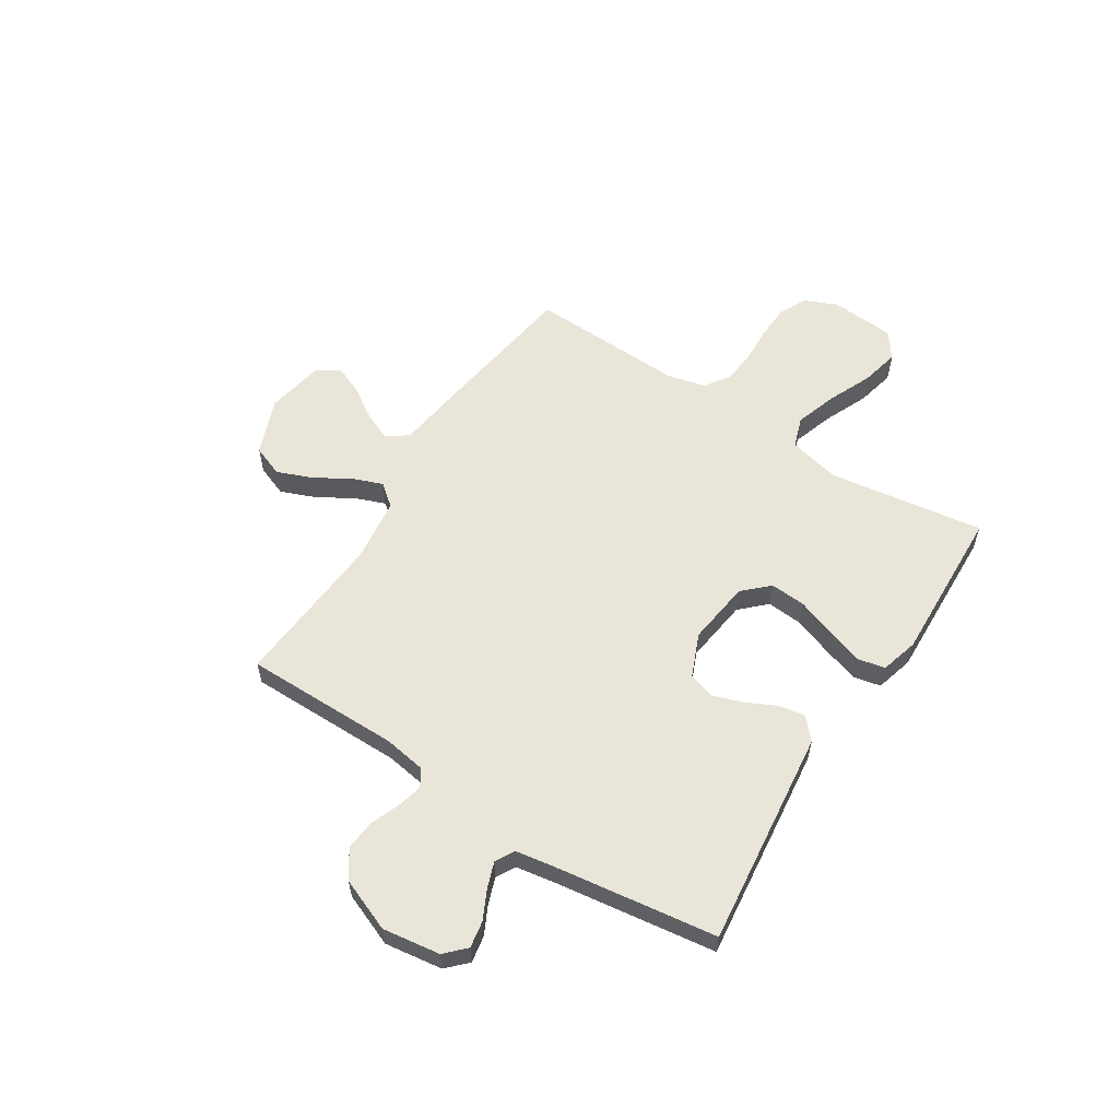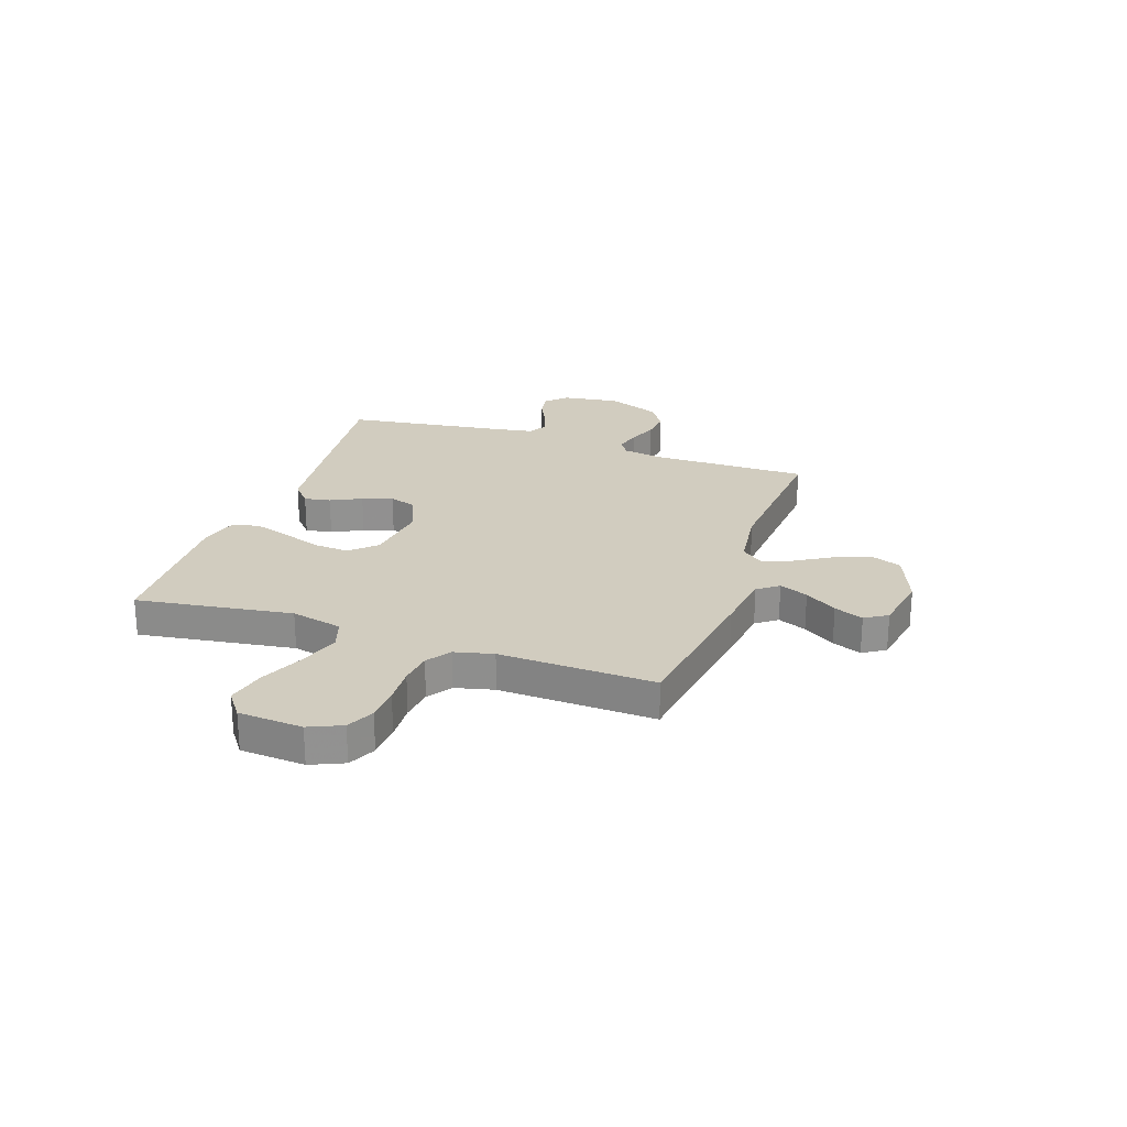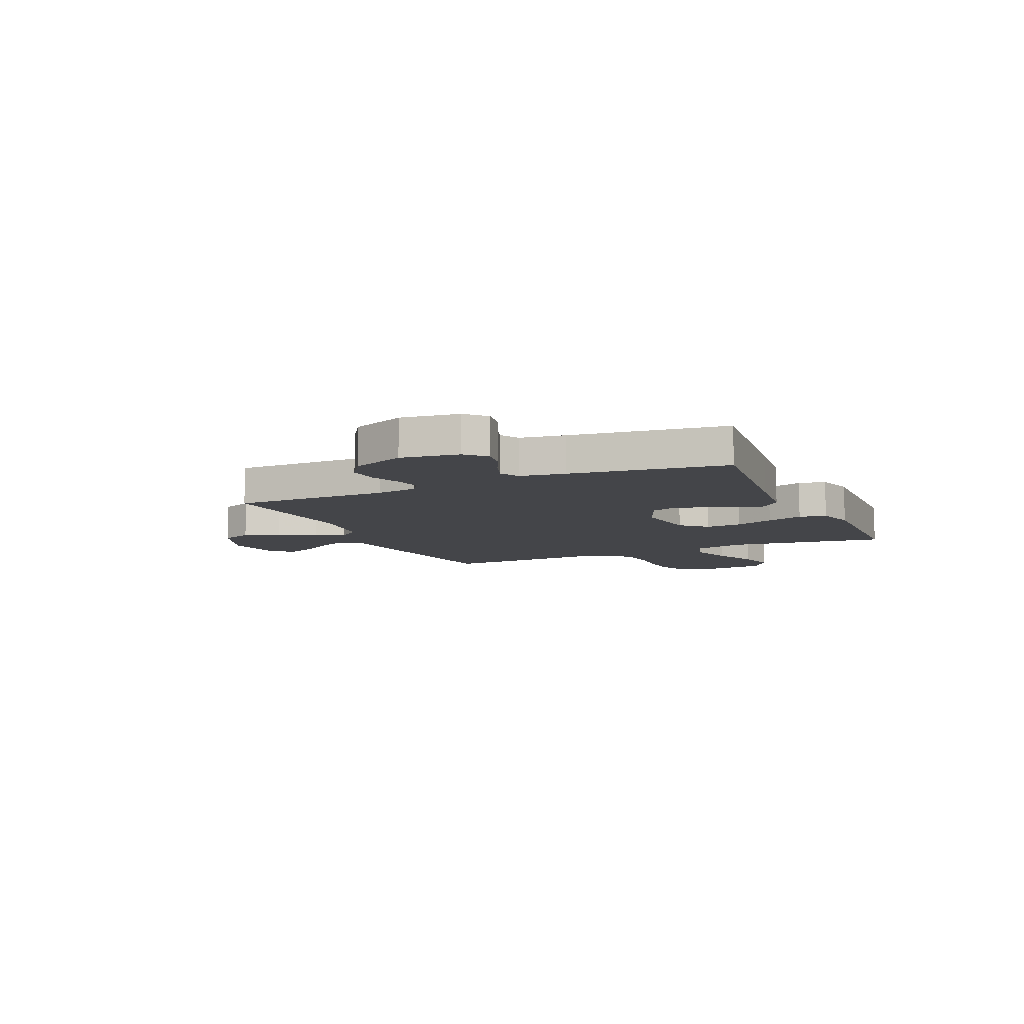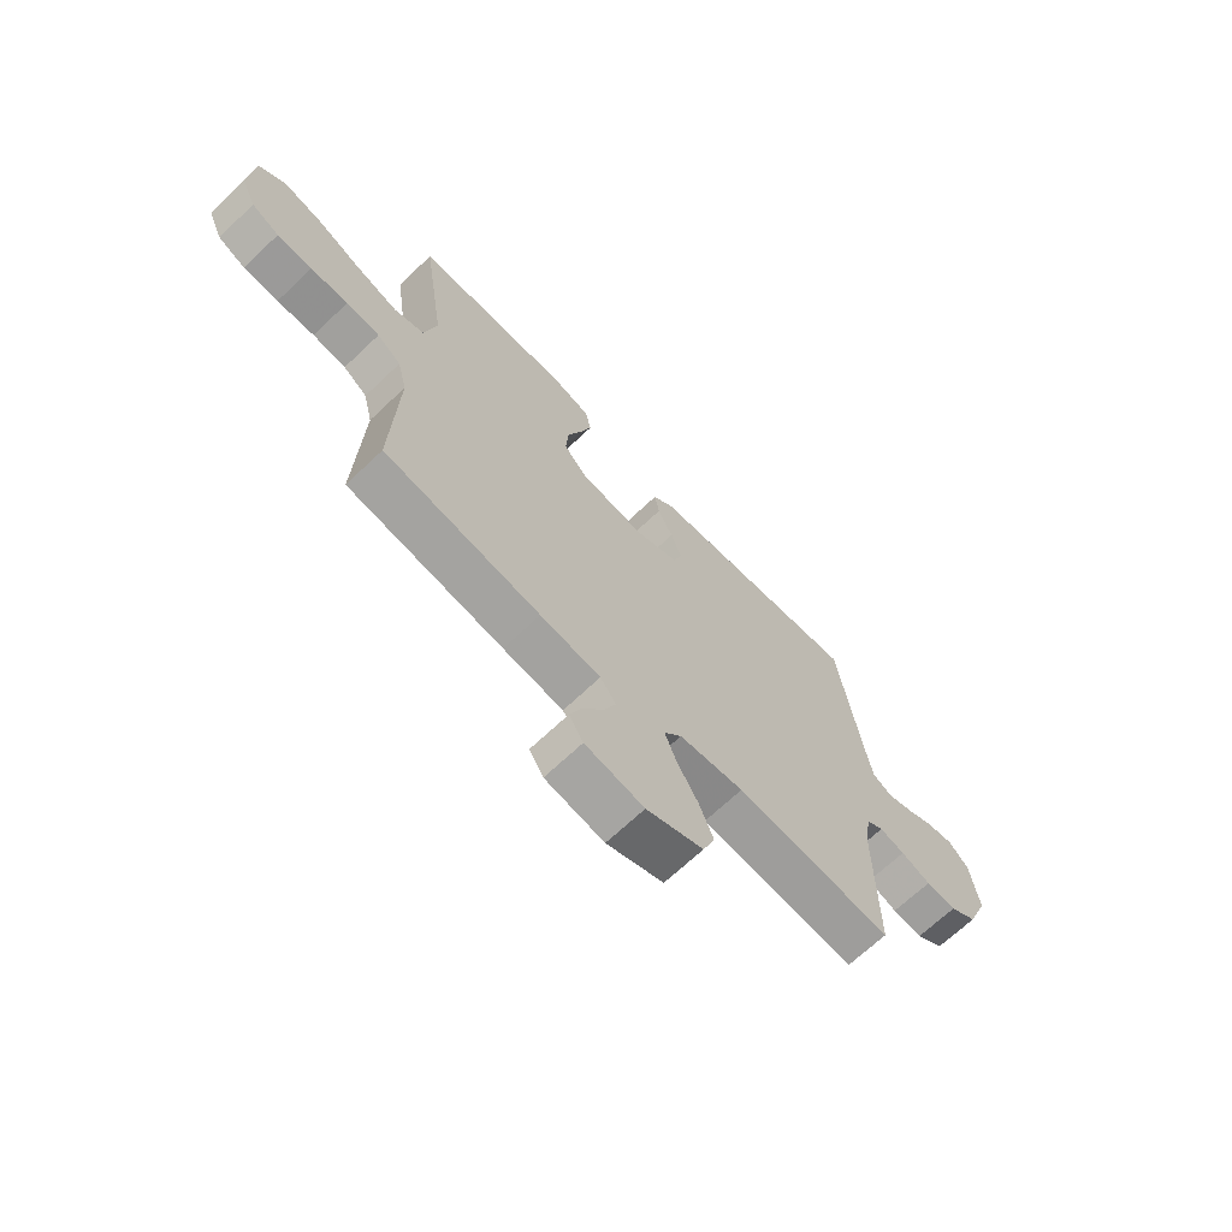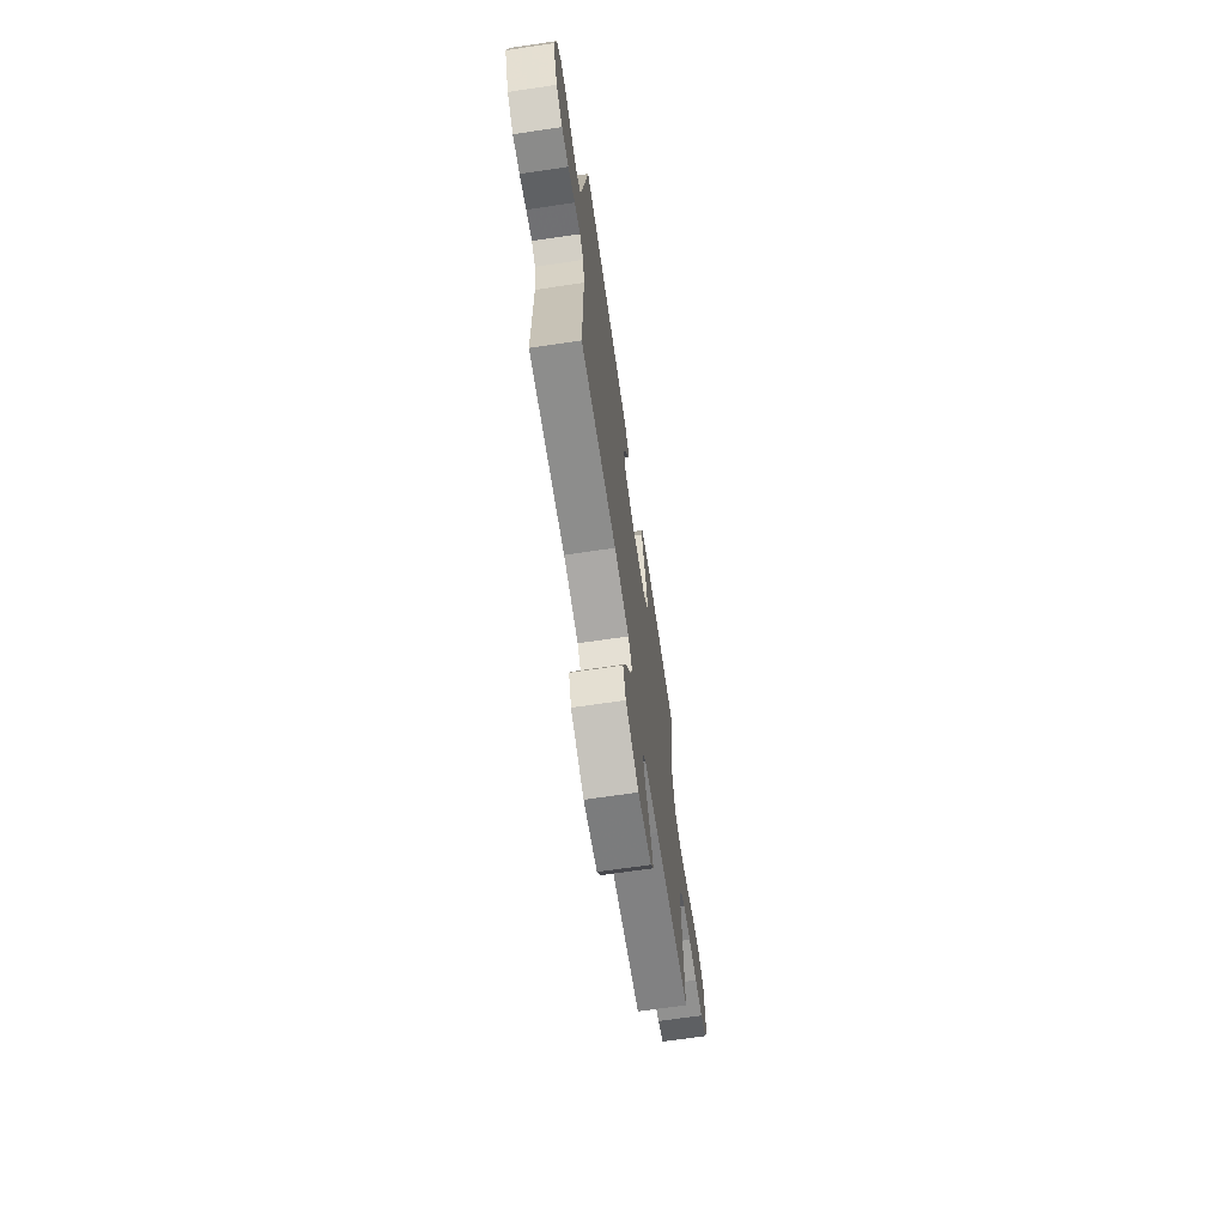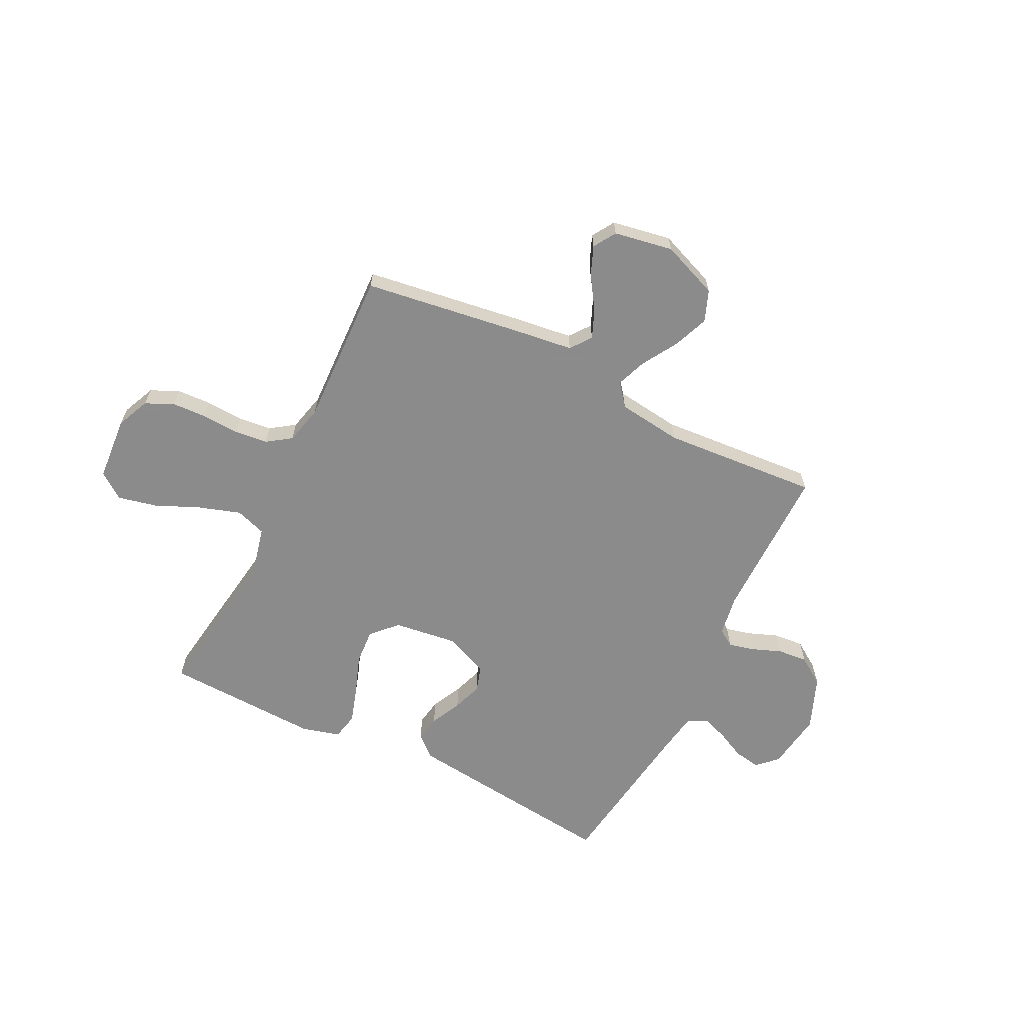
<metadata>
{"format":"obj","ext":"obj","renderer":"f3d","projection":"perspective","resolution":1024,"background":"white","views":[{"elev":58.2,"azim":-57.3,"up":"+Y"},{"elev":24.2,"azim":109.1,"up":"+Y"},{"elev":-9.0,"azim":-65.5,"up":"+Y"},{"elev":-67.9,"azim":133.6,"up":"+Z"},{"elev":-68.5,"azim":-81.6,"up":"+Z"},{"elev":-64.0,"azim":153.6,"up":"+Y"}]}
</metadata>
<code>
v 0.5 0.07 0.5
v 0.456 0.07 0.2
v 0.479 0.07 0.101
v 0.538 0.07 0.081
v 0.618 0.07 0.107
v 0.703 0.07 0.144
v 0.778 0.07 0.161
v 0.828 0.07 0.124
v 0.837 0.07 0
v 0.809 0.07 -0.063
v 0.756 0.07 -0.088
v 0.689 0.07 -0.091
v 0.617 0.07 -0.087
v 0.553 0.07 -0.094
v 0.507 0.07 -0.126
v 0.489 0.07 -0.2
v 0.5 0.07 -0.5
v 0.2 0.07 -0.543
v 0.084 0.07 -0.558
v 0.054 0.07 -0.598
v 0.077 0.07 -0.653
v 0.117 0.07 -0.714
v 0.14 0.07 -0.77
v 0.113 0.07 -0.813
v 0 0.07 -0.833
v -0.109 0.07 -0.79
v -0.132 0.07 -0.73
v -0.105 0.07 -0.662
v -0.064 0.07 -0.594
v -0.042 0.07 -0.536
v -0.076 0.07 -0.494
v -0.2 0.07 -0.478
v -0.5 0.07 -0.5
v -0.499 0.07 -0.2
v -0.512 0.07 -0.12
v -0.545 0.07 -0.099
v -0.594 0.07 -0.111
v -0.651 0.07 -0.133
v -0.709 0.07 -0.138
v -0.762 0.07 -0.102
v -0.803 0.07 0
v -0.787 0.07 0.111
v -0.749 0.07 0.148
v -0.698 0.07 0.139
v -0.643 0.07 0.112
v -0.593 0.07 0.094
v -0.556 0.07 0.114
v -0.542 0.07 0.2
v -0.5 0.07 0.5
v -0.2 0.07 0.465
v -0.082 0.07 0.451
v -0.041 0.07 0.415
v -0.05 0.07 0.364
v -0.079 0.07 0.305
v -0.099 0.07 0.247
v -0.083 0.07 0.197
v 0 0.07 0.162
v 0.124 0.07 0.178
v 0.17 0.07 0.226
v 0.165 0.07 0.295
v 0.138 0.07 0.37
v 0.116 0.07 0.44
v 0.127 0.07 0.492
v 0.2 0.07 0.512
v 0.5 0 0.5
v 0.456 0 0.2
v 0.479 0 0.101
v 0.538 0 0.081
v 0.618 0 0.107
v 0.703 0 0.144
v 0.778 0 0.161
v 0.828 0 0.124
v 0.837 0 0
v 0.809 0 -0.063
v 0.756 0 -0.088
v 0.689 0 -0.091
v 0.617 0 -0.087
v 0.553 0 -0.094
v 0.507 0 -0.126
v 0.489 0 -0.2
v 0.5 0 -0.5
v 0.2 0 -0.543
v 0.084 0 -0.558
v 0.054 0 -0.598
v 0.077 0 -0.653
v 0.117 0 -0.714
v 0.14 0 -0.77
v 0.113 0 -0.813
v 0 0 -0.833
v -0.109 0 -0.79
v -0.132 0 -0.73
v -0.105 0 -0.662
v -0.064 0 -0.594
v -0.042 0 -0.536
v -0.076 0 -0.494
v -0.2 0 -0.478
v -0.5 0 -0.5
v -0.499 0 -0.2
v -0.512 0 -0.12
v -0.545 0 -0.099
v -0.594 0 -0.111
v -0.651 0 -0.133
v -0.709 0 -0.138
v -0.762 0 -0.102
v -0.803 0 0
v -0.787 0 0.111
v -0.749 0 0.148
v -0.698 0 0.139
v -0.643 0 0.112
v -0.593 0 0.094
v -0.556 0 0.114
v -0.542 0 0.2
v -0.5 0 0.5
v -0.2 0 0.465
v -0.082 0 0.451
v -0.041 0 0.415
v -0.05 0 0.364
v -0.079 0 0.305
v -0.099 0 0.247
v -0.083 0 0.197
v 0 0 0.162
v 0.124 0 0.178
v 0.17 0 0.226
v 0.165 0 0.295
v 0.138 0 0.37
v 0.116 0 0.44
v 0.127 0 0.492
v 0.2 0 0.512
f 64 1 2
f 63 64 2
f 62 63 2
f 61 62 2
f 60 61 2
f 59 60 2 3
f 58 59 3
f 57 58 3 4
f 52 53 54
f 51 52 54
f 50 51 54
f 49 50 54
f 48 49 54
f 47 48 54 55
f 46 47 55 56
f 43 44 45
f 42 43 45
f 41 42 45
f 40 41 45
f 39 40 45
f 38 39 45
f 37 38 45
f 36 37 45 46
f 46 56 57
f 36 46 57
f 35 36 57
f 32 33 34
f 35 57 4
f 34 35 4
f 32 34 4
f 31 32 4
f 27 28 29
f 26 27 29
f 25 26 29
f 24 25 29
f 23 24 29
f 22 23 29
f 21 22 29
f 20 21 29 30
f 16 17 18 19
f 15 16 19
f 11 12 13
f 10 11 13
f 9 10 13
f 8 9 13
f 7 8 13
f 6 7 13
f 5 6 13
f 5 13 14
f 4 5 14 15
f 30 31 4
f 20 30 4
f 19 20 4
f 4 15 19
f 66 65 128
f 66 128 127
f 66 127 126
f 66 126 125
f 66 125 124
f 67 66 124 123
f 67 123 122
f 68 67 122 121
f 118 117 116
f 118 116 115
f 118 115 114
f 118 114 113
f 118 113 112
f 119 118 112 111
f 120 119 111 110
f 109 108 107
f 109 107 106
f 109 106 105
f 109 105 104
f 109 104 103
f 109 103 102
f 109 102 101
f 110 109 101 100
f 121 120 110
f 121 110 100
f 121 100 99
f 98 97 96
f 68 121 99
f 68 99 98
f 68 98 96
f 68 96 95
f 93 92 91
f 93 91 90
f 93 90 89
f 93 89 88
f 93 88 87
f 93 87 86
f 93 86 85
f 94 93 85 84
f 83 82 81 80
f 83 80 79
f 77 76 75
f 77 75 74
f 77 74 73
f 77 73 72
f 77 72 71
f 77 71 70
f 77 70 69
f 78 77 69
f 79 78 69 68
f 68 95 94
f 68 94 84
f 68 84 83
f 83 79 68
f 1 65 66 2
f 2 66 67 3
f 3 67 68 4
f 4 68 69 5
f 5 69 70 6
f 6 70 71 7
f 7 71 72 8
f 8 72 73 9
f 9 73 74 10
f 10 74 75 11
f 11 75 76 12
f 12 76 77 13
f 13 77 78 14
f 14 78 79 15
f 15 79 80 16
f 16 80 81 17
f 17 81 82 18
f 18 82 83 19
f 19 83 84 20
f 20 84 85 21
f 21 85 86 22
f 22 86 87 23
f 23 87 88 24
f 24 88 89 25
f 25 89 90 26
f 26 90 91 27
f 27 91 92 28
f 28 92 93 29
f 29 93 94 30
f 30 94 95 31
f 31 95 96 32
f 32 96 97 33
f 33 97 98 34
f 34 98 99 35
f 35 99 100 36
f 36 100 101 37
f 37 101 102 38
f 38 102 103 39
f 39 103 104 40
f 40 104 105 41
f 41 105 106 42
f 42 106 107 43
f 43 107 108 44
f 44 108 109 45
f 45 109 110 46
f 46 110 111 47
f 47 111 112 48
f 48 112 113 49
f 49 113 114 50
f 50 114 115 51
f 51 115 116 52
f 52 116 117 53
f 53 117 118 54
f 54 118 119 55
f 55 119 120 56
f 56 120 121 57
f 57 121 122 58
f 58 122 123 59
f 59 123 124 60
f 60 124 125 61
f 61 125 126 62
f 62 126 127 63
f 63 127 128 64
f 64 128 65 1

</code>
